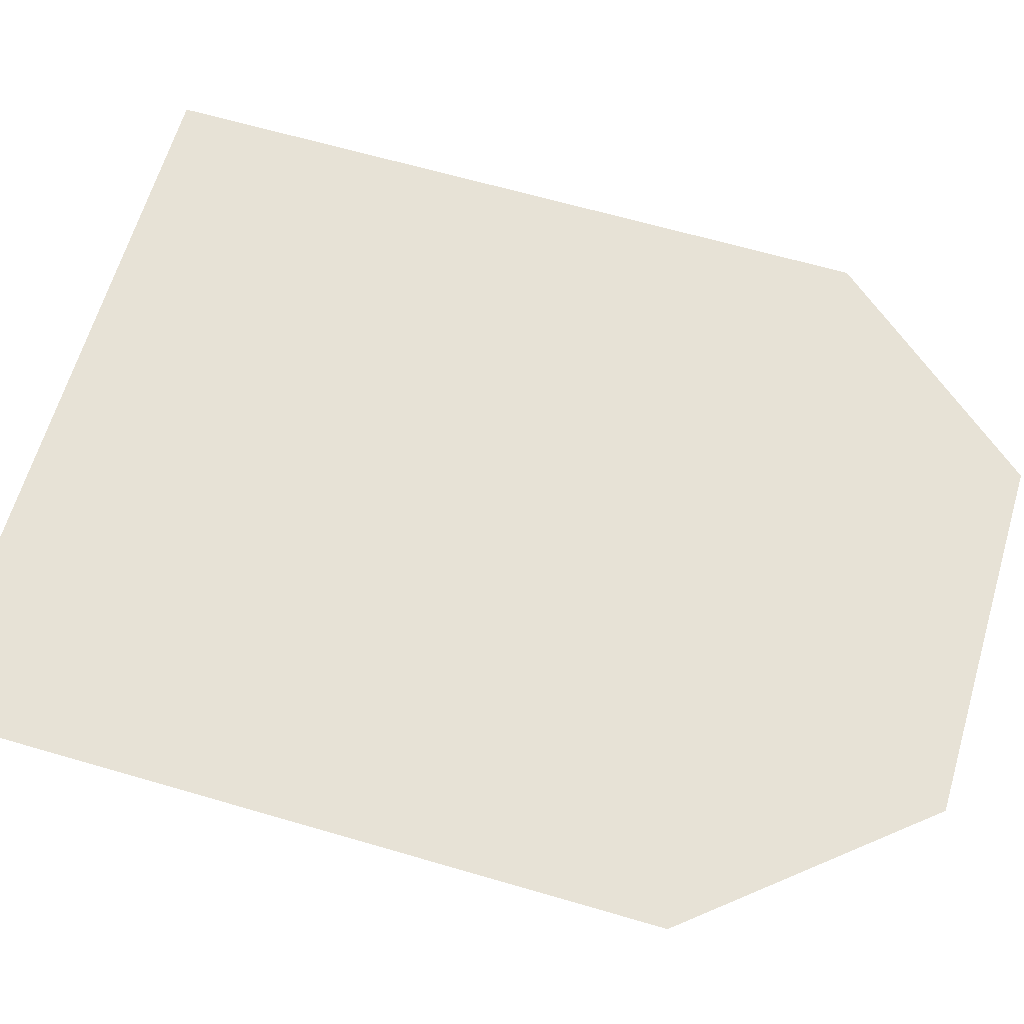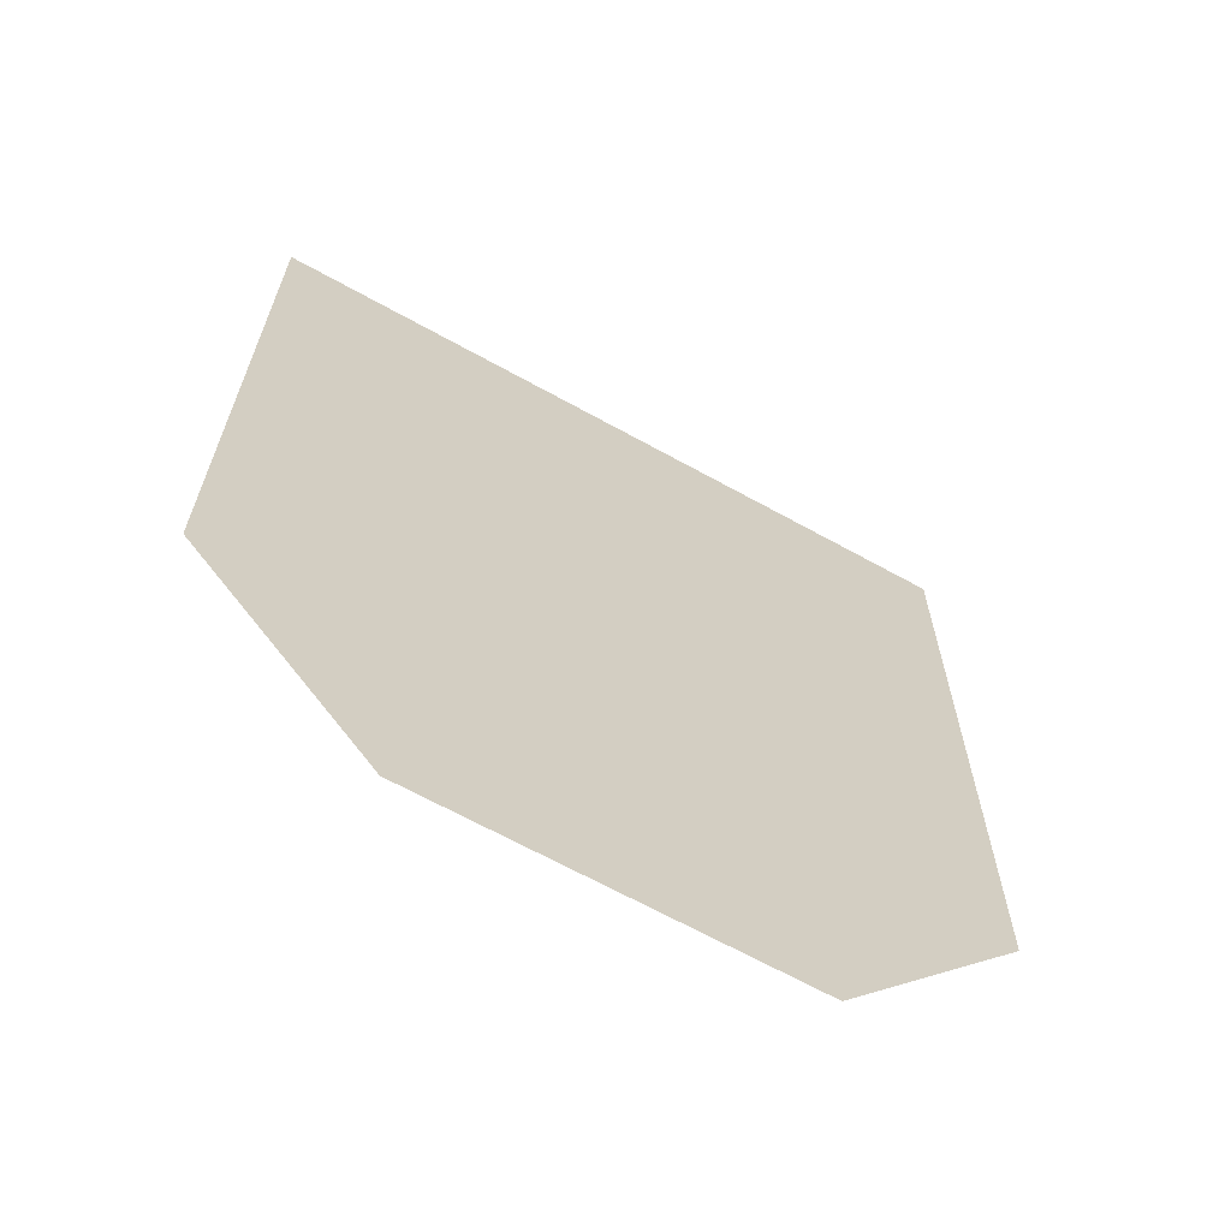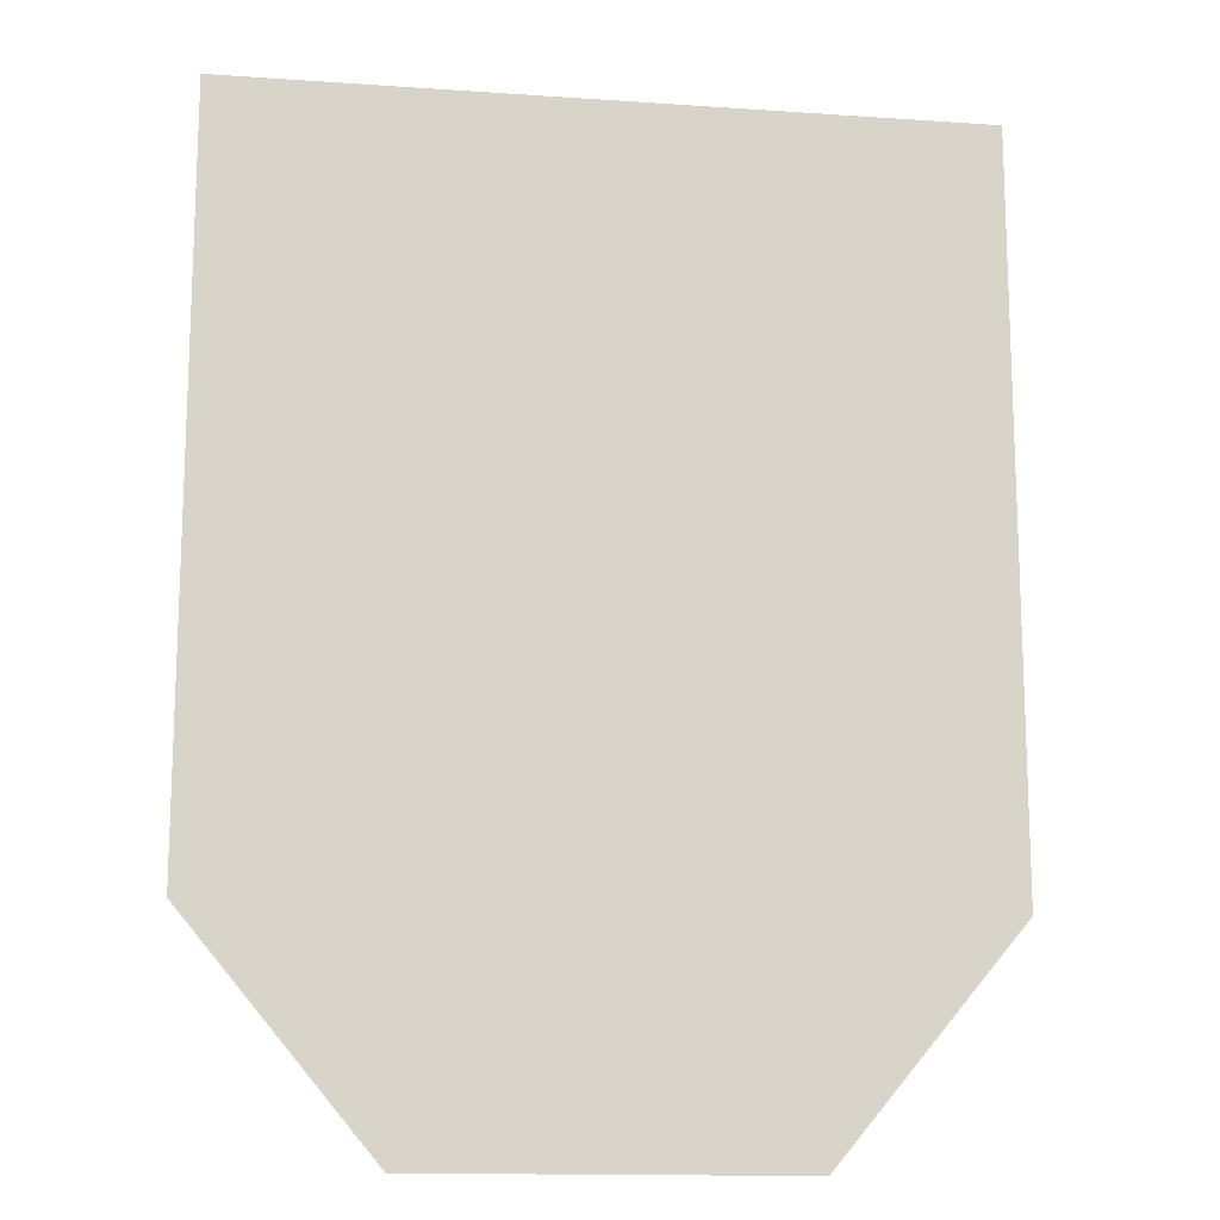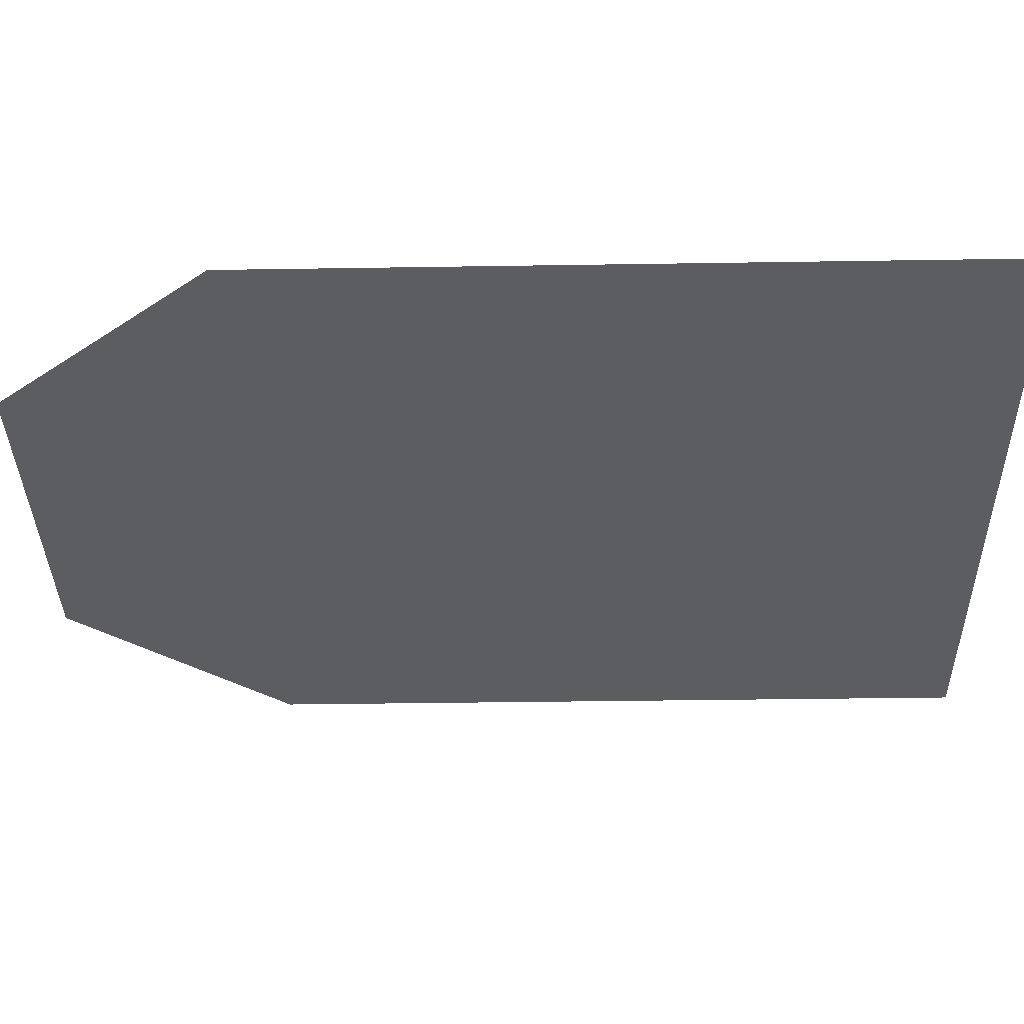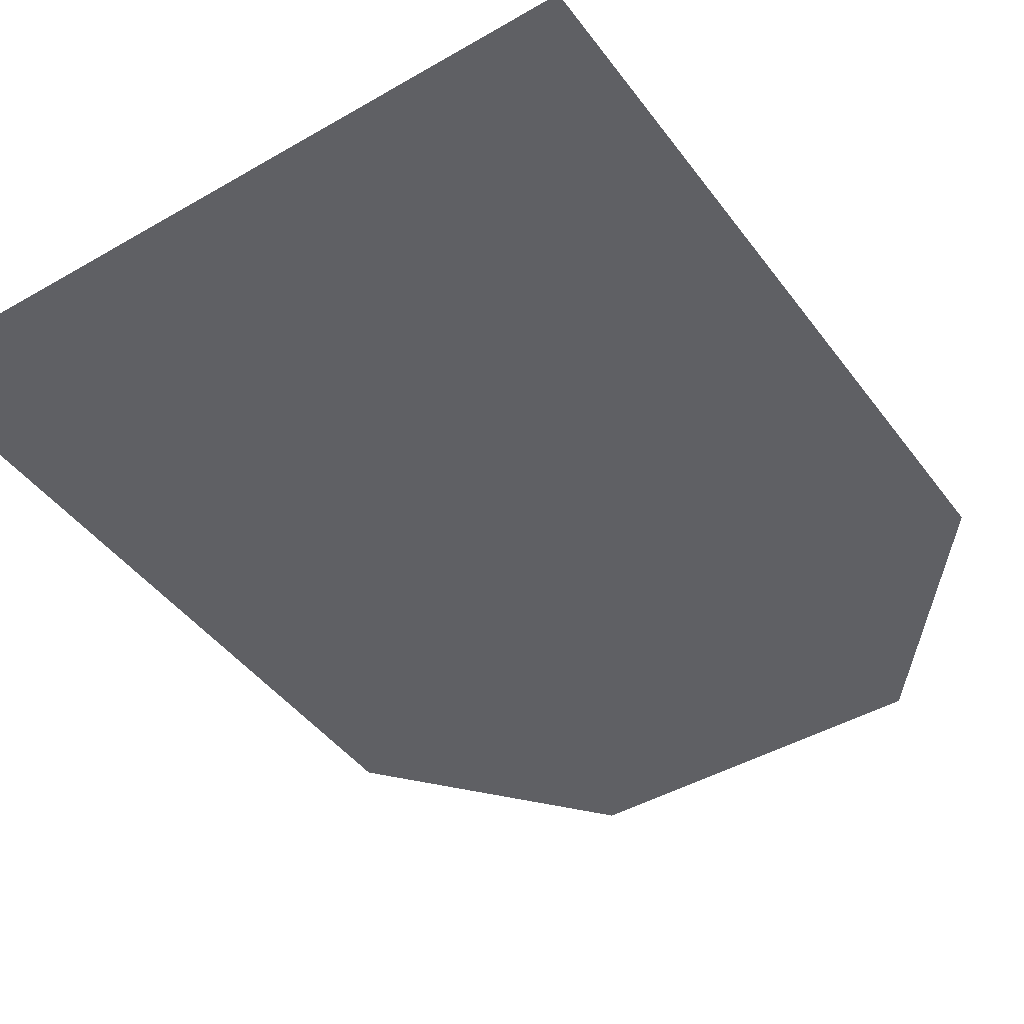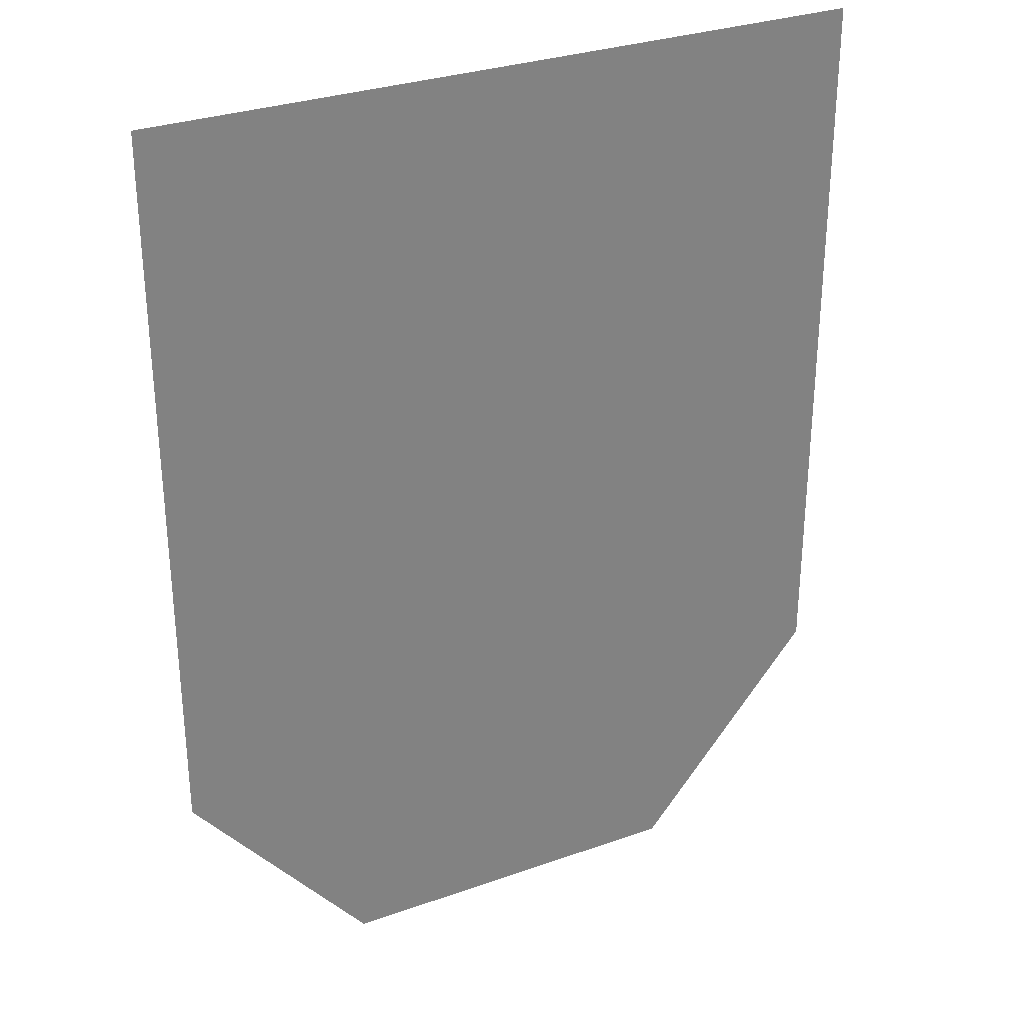
<metadata>
{"format":"obj","ext":"obj","renderer":"f3d","projection":"perspective","resolution":1024,"background":"white","views":[{"elev":63.7,"azim":106.5,"up":"+Y"},{"elev":-66.4,"azim":150.9,"up":"+Z"},{"elev":-14.4,"azim":171.5,"up":"+Z"},{"elev":-35.5,"azim":-88.8,"up":"+Y"},{"elev":-44.3,"azim":34.0,"up":"+Y"},{"elev":30.4,"azim":-27.2,"up":"+Z"}]}
</metadata>
<code>
o Room End
g Plane
v 0 0 0
v 0 0 2.5
v -2.5 0 -3
v -2.5 0 2.5
v 0 0 5
v -2.5 0 5
v 0 0 7.5
v -2.5 0 7.5
v 0 0 10
v -2.5 0 10
v -5 0 -2.998
v -5 0 2.5
v -5 0 5
v -5 0 7.5
v -5 0 10
v -7.5 0 -2.999
v -7.5 0 2.5
v -7.5 0 5
v -7.5 0 7.5
v -7.5 0 10
v -10 0 0
v -10 0 2.5
v -10 0 5
v -10 0 7.5
v -10 0 10
f 3 4 2 1
f 4 6 5 2
f 6 8 7 5
f 8 10 9 7
f 11 12 4 3
f 12 13 6 4
f 13 14 8 6
f 14 15 10 8
f 16 17 12 11
f 17 18 13 12
f 18 19 14 13
f 19 20 15 14
f 21 22 17 16
f 22 23 18 17
f 23 24 19 18
f 24 25 20 19

</code>
